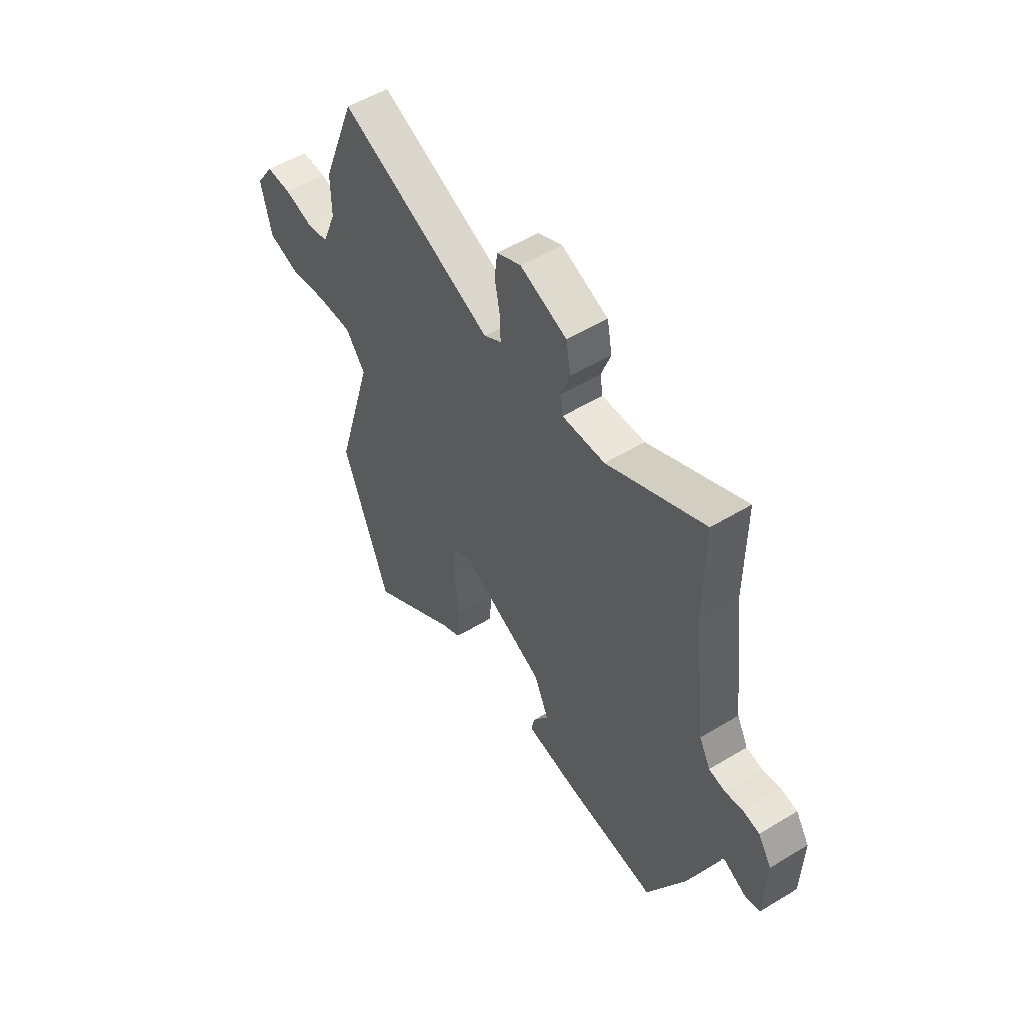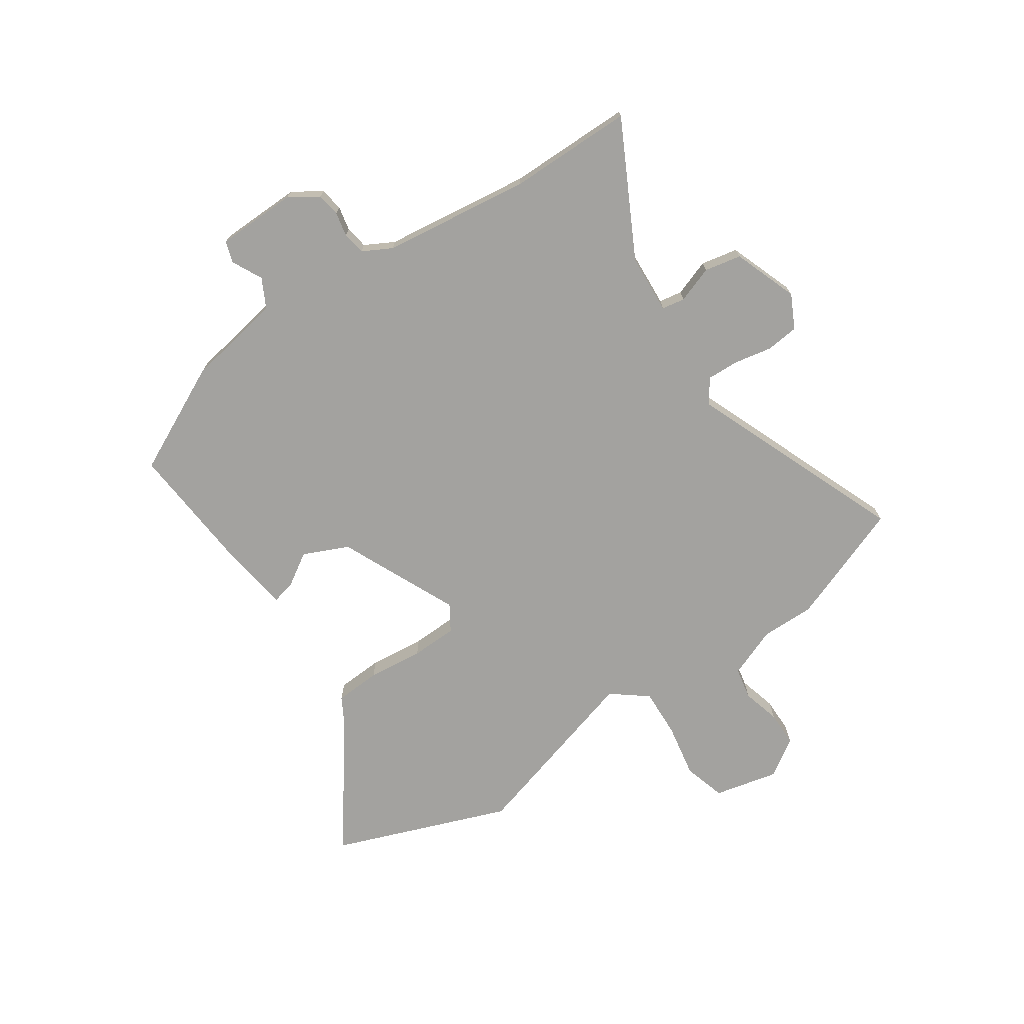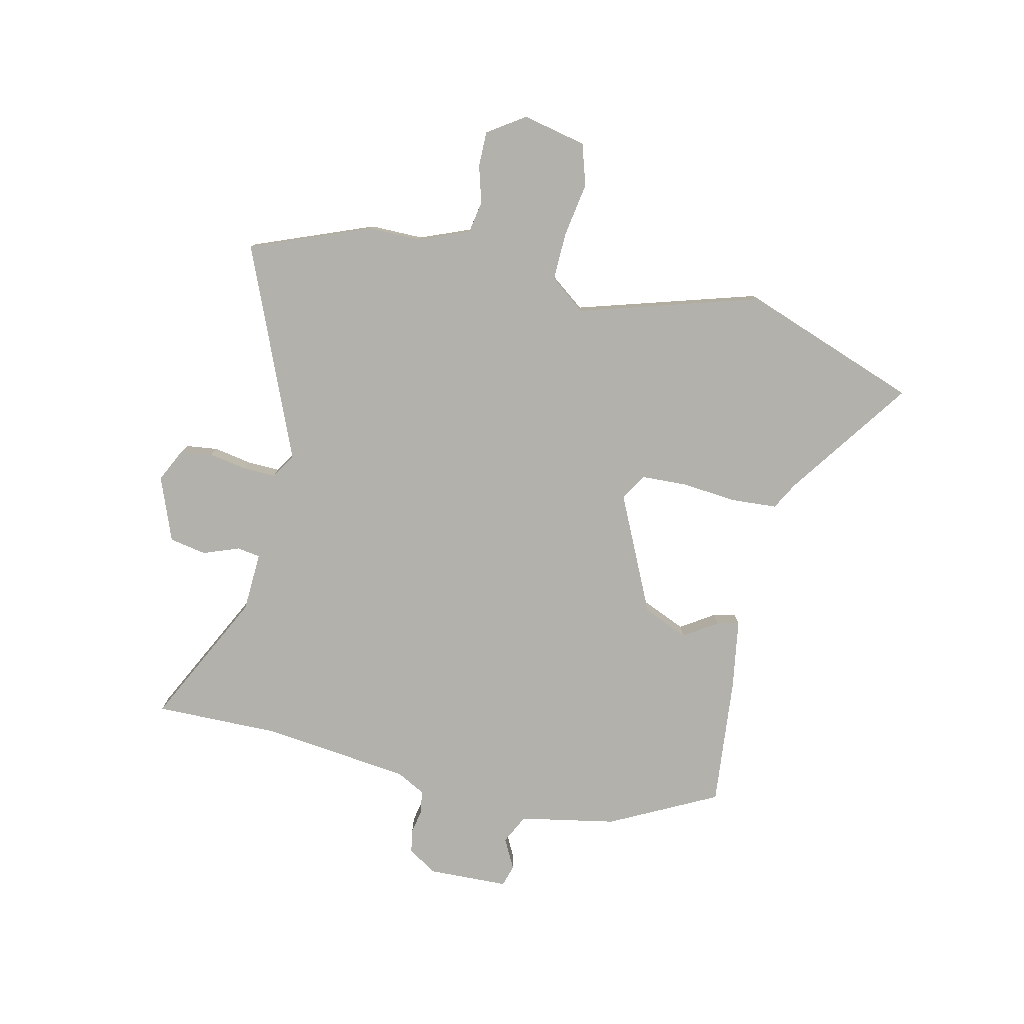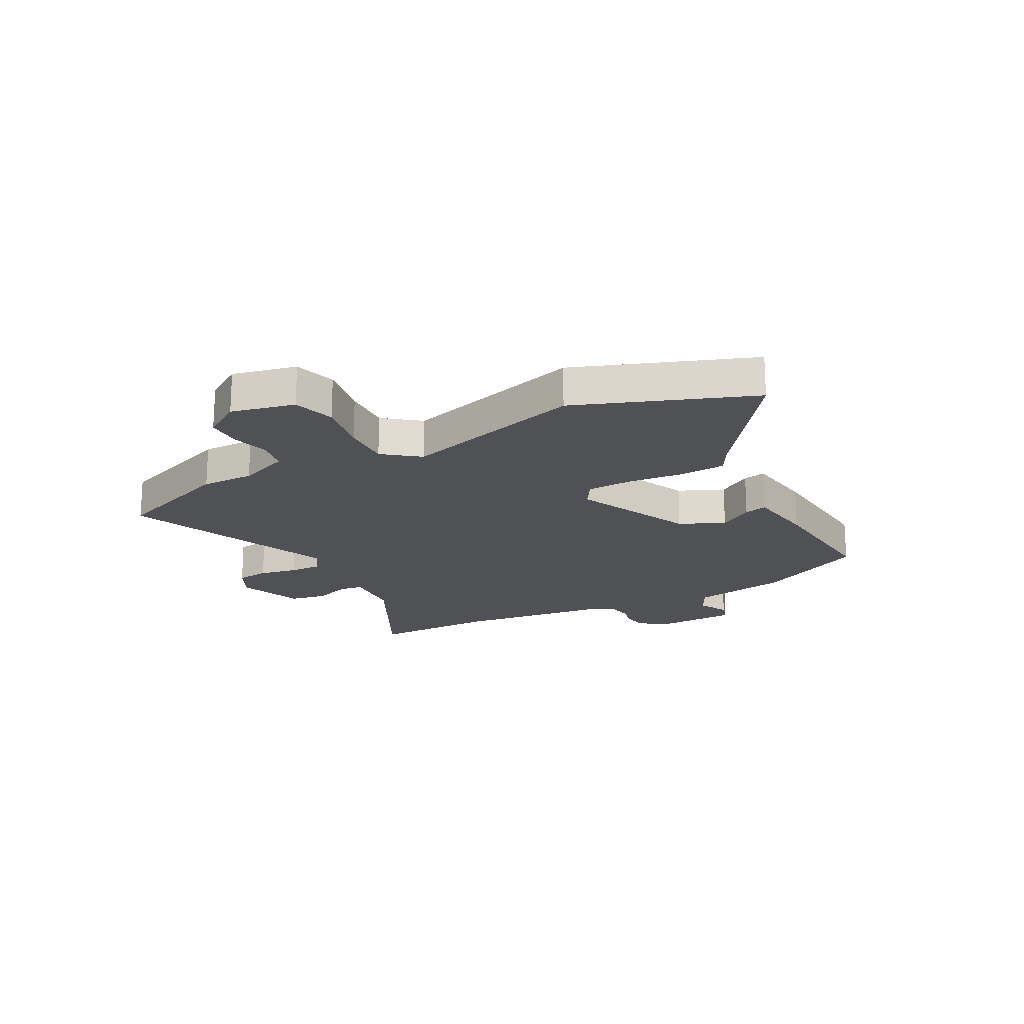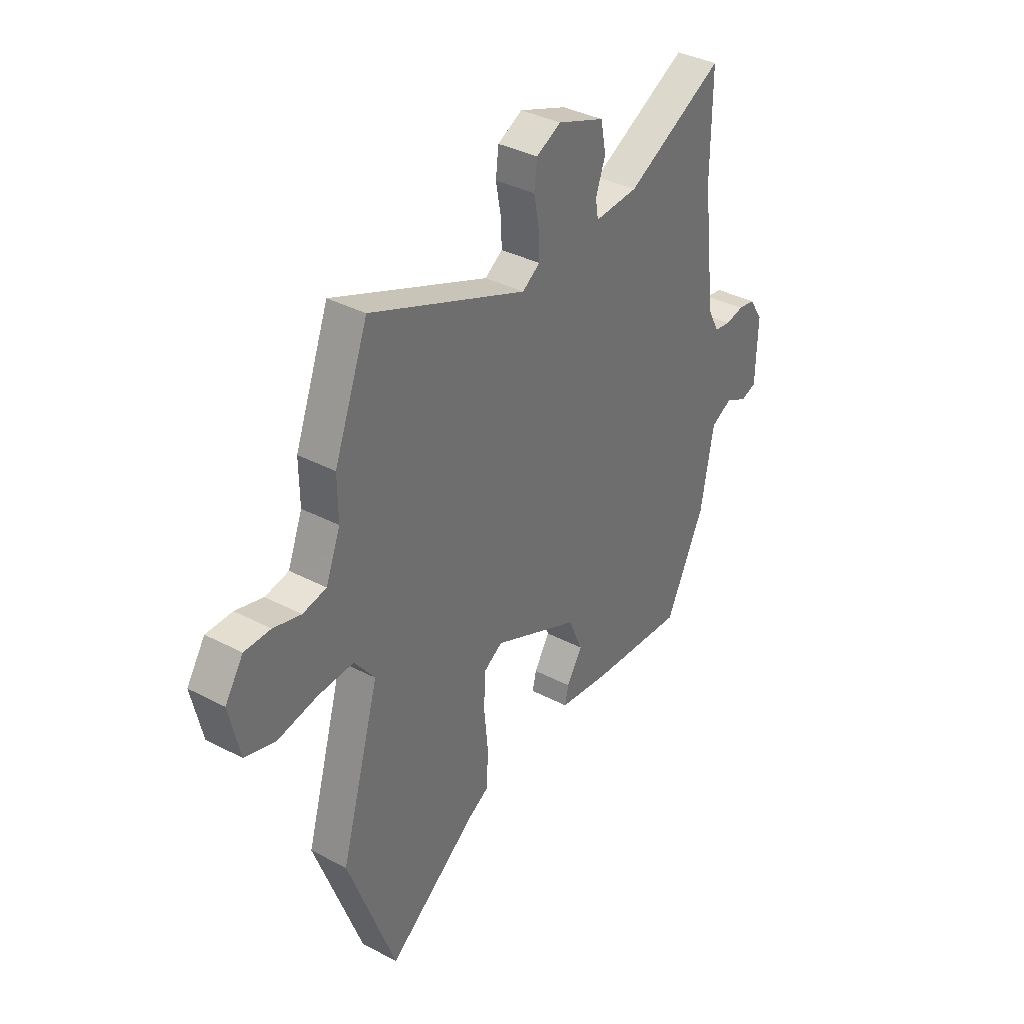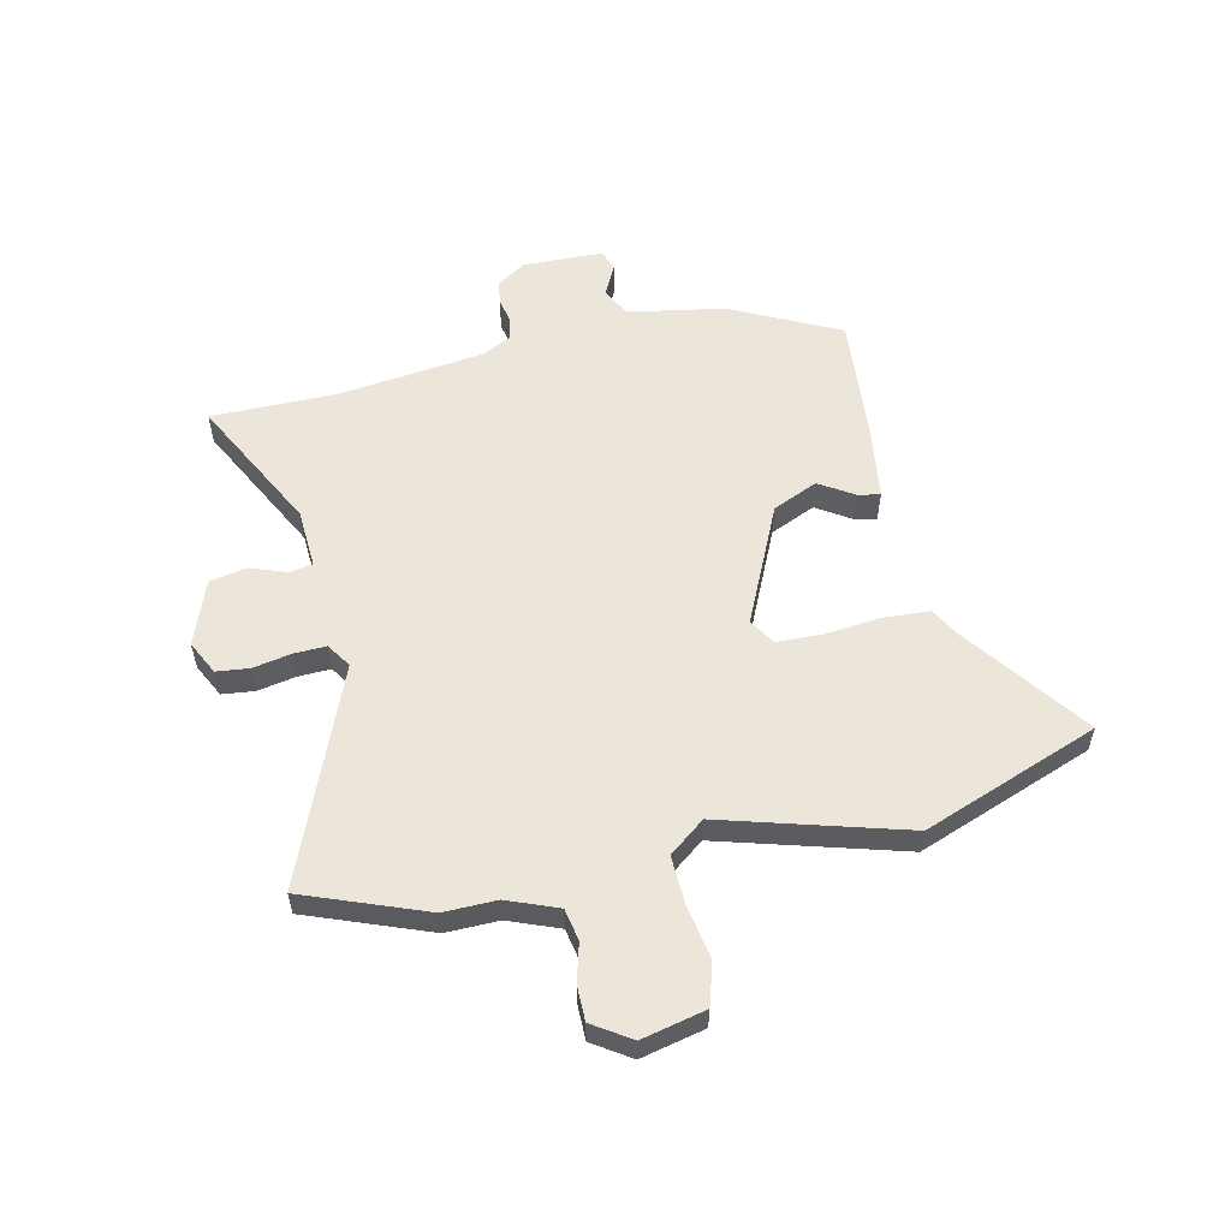
<metadata>
{"format":"obj","ext":"obj","renderer":"f3d","projection":"perspective","resolution":1024,"background":"white","views":[{"elev":53.5,"azim":-122.9,"up":"+Z"},{"elev":-72.6,"azim":-56.3,"up":"+Y"},{"elev":-78.9,"azim":77.6,"up":"+Y"},{"elev":-19.6,"azim":117.9,"up":"+Y"},{"elev":36.5,"azim":124.4,"up":"+Z"},{"elev":56.4,"azim":77.2,"up":"+Y"}]}
</metadata>
<code>
v 0.447 0.07 0.639
v 0.531 0.07 0.42
v 0.53 0.07 0.324
v 0.566 0.07 0.233
v 0.624 0.07 0.222
v 0.692 0.07 0.241
v 0.756 0.07 0.241
v 0.801 0.07 0.173
v 0.775 0.07 0.057
v 0.699 0.07 0.034
v 0.601 0.07 0.051
v 0.513 0.07 0.054
v 0.463 0.07 -0.011
v 0.559 0.07 -0.341
v 0.441 0.07 -0.66
v 0.217 0.07 -0.498
v 0.168 0.07 -0.471
v 0.163 0.07 -0.388
v 0.173 0.07 -0.287
v 0.17 0.07 -0.203
v 0.123 0.07 -0.174
v -0.091 0.07 -0.273
v -0.127 0.07 -0.355
v -0.088 0.07 -0.416
v -0.079 0.07 -0.457
v -0.206 0.07 -0.476
v -0.443 0.07 -0.497
v -0.54 0.07 -0.302
v -0.572 0.07 -0.126
v -0.625 0.07 -0.099
v -0.68 0.07 -0.127
v -0.719 0.07 -0.115
v -0.723 0.07 0.032
v -0.689 0.07 0.084
v -0.647 0.07 0.091
v -0.602 0.07 0.082
v -0.561 0.07 0.089
v -0.533 0.07 0.142
v -0.5 0.07 0.411
v -0.501 0.07 0.637
v -0.258 0.07 0.513
v -0.15 0.07 0.507
v -0.143 0.07 0.549
v -0.167 0.07 0.615
v -0.154 0.07 0.682
v -0.037 0.07 0.726
v 0.024 0.07 0.696
v 0.031 0.07 0.637
v 0.018 0.07 0.568
v 0.016 0.07 0.509
v 0.06 0.07 0.48
v 0.447 0 0.639
v 0.531 0 0.42
v 0.53 0 0.324
v 0.566 0 0.233
v 0.624 0 0.222
v 0.692 0 0.241
v 0.756 0 0.241
v 0.801 0 0.173
v 0.775 0 0.057
v 0.699 0 0.034
v 0.601 0 0.051
v 0.513 0 0.054
v 0.463 0 -0.011
v 0.559 0 -0.341
v 0.441 0 -0.66
v 0.217 0 -0.498
v 0.168 0 -0.471
v 0.163 0 -0.388
v 0.173 0 -0.287
v 0.17 0 -0.203
v 0.123 0 -0.174
v -0.091 0 -0.273
v -0.127 0 -0.355
v -0.088 0 -0.416
v -0.079 0 -0.457
v -0.206 0 -0.476
v -0.443 0 -0.497
v -0.54 0 -0.302
v -0.572 0 -0.126
v -0.625 0 -0.099
v -0.68 0 -0.127
v -0.719 0 -0.115
v -0.723 0 0.032
v -0.689 0 0.084
v -0.647 0 0.091
v -0.602 0 0.082
v -0.561 0 0.089
v -0.533 0 0.142
v -0.5 0 0.411
v -0.501 0 0.637
v -0.258 0 0.513
v -0.15 0 0.507
v -0.143 0 0.549
v -0.167 0 0.615
v -0.154 0 0.682
v -0.037 0 0.726
v 0.024 0 0.696
v 0.031 0 0.637
v 0.018 0 0.568
v 0.016 0 0.509
v 0.06 0 0.48
f 46 47 48 49
f 46 49 50
f 43 44 45 46
f 42 43 46 50
f 39 40 41
f 38 39 41 42
f 37 38 42 50
f 33 34 35 36
f 33 36 37
f 30 31 32 33
f 29 30 33 37
f 23 24 25 26
f 22 23 26 27
f 16 17 18 19
f 16 19 20
f 13 14 15 16
f 13 16 20
f 12 13 20 21
f 8 9 10 11
f 8 11 12
f 5 6 7 8
f 4 5 8 12
f 3 4 12 21
f 51 1 2 3
f 29 37 50 51
f 22 27 28 29
f 22 29 51
f 3 21 22 51
f 100 99 98 97
f 101 100 97
f 97 96 95 94
f 101 97 94 93
f 92 91 90
f 93 92 90 89
f 101 93 89 88
f 87 86 85 84
f 88 87 84
f 84 83 82 81
f 88 84 81 80
f 77 76 75 74
f 78 77 74 73
f 70 69 68 67
f 71 70 67
f 67 66 65 64
f 71 67 64
f 72 71 64 63
f 62 61 60 59
f 63 62 59
f 59 58 57 56
f 63 59 56 55
f 72 63 55 54
f 54 53 52 102
f 102 101 88 80
f 80 79 78 73
f 102 80 73
f 102 73 72 54
f 1 52 53 2
f 2 53 54 3
f 3 54 55 4
f 4 55 56 5
f 5 56 57 6
f 6 57 58 7
f 7 58 59 8
f 8 59 60 9
f 9 60 61 10
f 10 61 62 11
f 11 62 63 12
f 12 63 64 13
f 13 64 65 14
f 14 65 66 15
f 15 66 67 16
f 16 67 68 17
f 17 68 69 18
f 18 69 70 19
f 19 70 71 20
f 20 71 72 21
f 21 72 73 22
f 22 73 74 23
f 23 74 75 24
f 24 75 76 25
f 25 76 77 26
f 26 77 78 27
f 27 78 79 28
f 28 79 80 29
f 29 80 81 30
f 30 81 82 31
f 31 82 83 32
f 32 83 84 33
f 33 84 85 34
f 34 85 86 35
f 35 86 87 36
f 36 87 88 37
f 37 88 89 38
f 38 89 90 39
f 39 90 91 40
f 40 91 92 41
f 41 92 93 42
f 42 93 94 43
f 43 94 95 44
f 44 95 96 45
f 45 96 97 46
f 46 97 98 47
f 47 98 99 48
f 48 99 100 49
f 49 100 101 50
f 50 101 102 51
f 51 102 52 1

</code>
